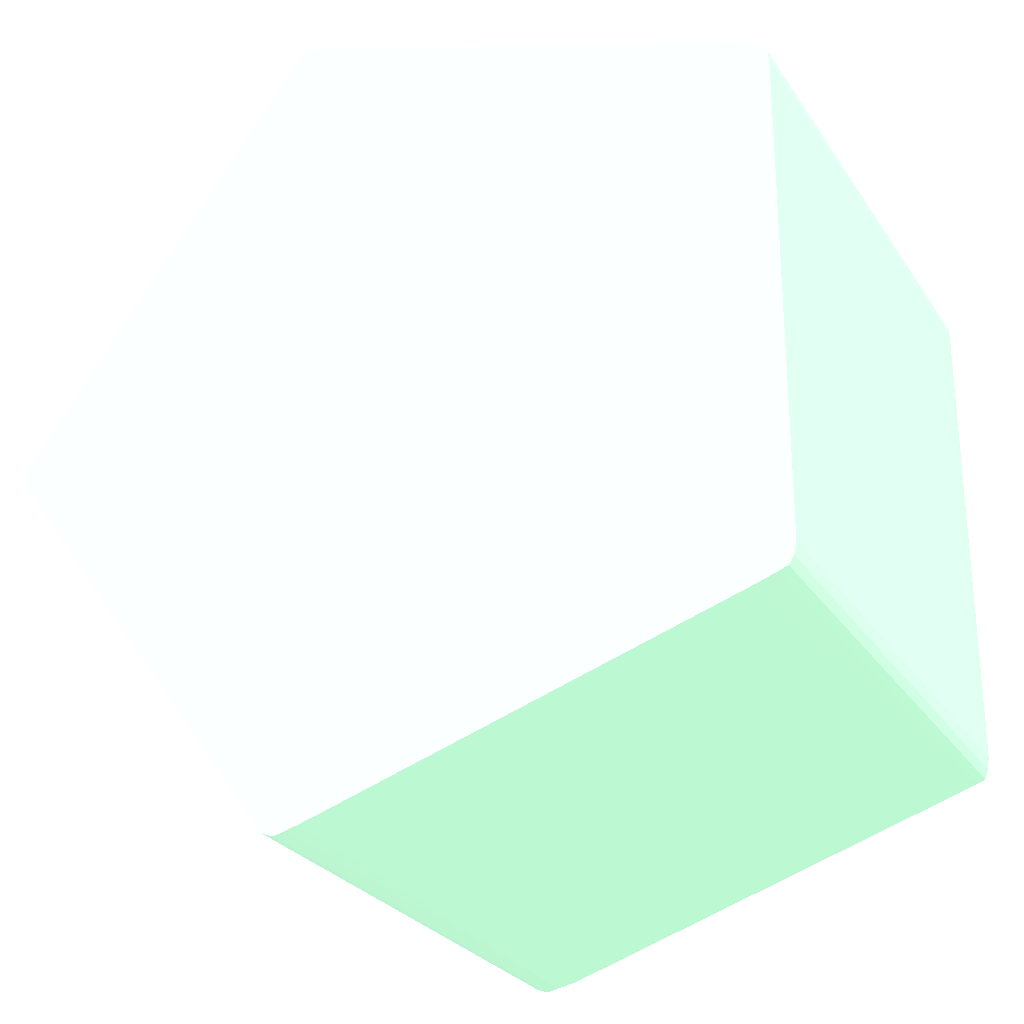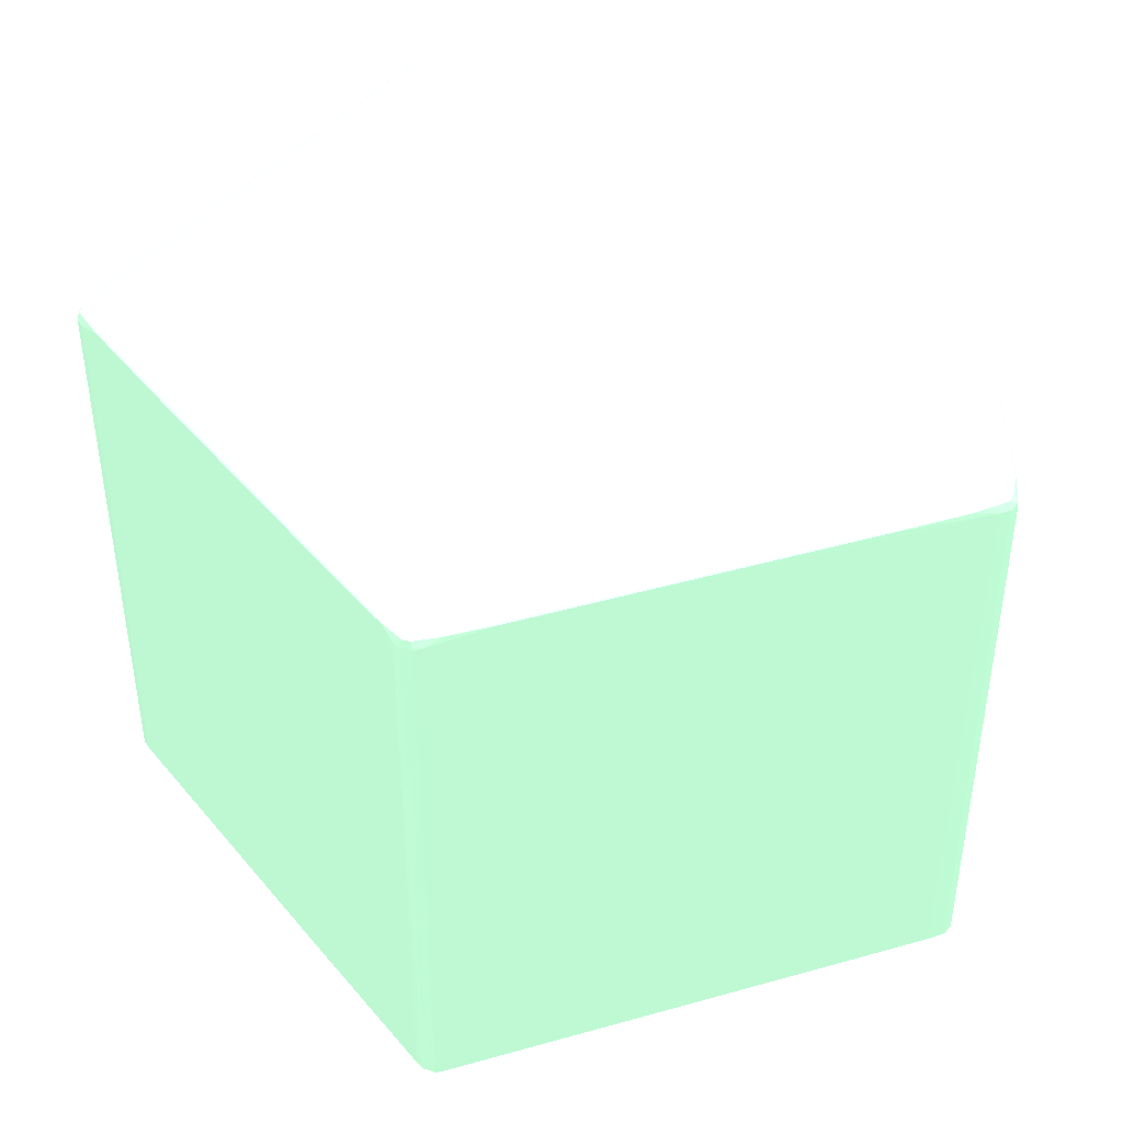
<metadata>
{"format":"obj","ext":"obj","renderer":"f3d","projection":"perspective","resolution":1024,"background":"white","views":[{"elev":-26.8,"azim":26.4,"up":"+Z"},{"elev":43.4,"azim":-72.5,"up":"+Y"}]}
</metadata>
<code>
v 0.01429 0.03882 0.00963 0.5451 0.7137 0.6
v 0.01425 0.06006 0.004198 0.5451 0.7137 0.6
v 0.01426 0.06006 0.00963 0.5451 0.7137 0.6
v 0.0142 0.06006 0.01013 0.5451 0.7137 0.6
v 0.01421 0.03882 0.01013 0.5451 0.7137 0.6
v 0.01429 0.03882 0.00765 0.5451 0.7137 0.6
v 0.01424 0.06006 -0.008643 0.5451 0.7137 0.6
v 0.01425 0.06006 -0.003704 0.5451 0.7137 0.6
v 0.01425 0.06055 0.00963 0.5451 0.7137 0.6
v 0.01419 0.06055 0.01013 0.5451 0.7137 0.6
v 0.01398 0.06055 0.01046 0.5451 0.7137 0.6
v 0.01399 0.03882 0.01046 0.5451 0.7137 0.6
v 0.01428 0.03882 0.003698 0.5451 0.7137 0.6
v 0.01426 0.03882 -0.007166 0.5451 0.7137 0.6
v 0.01426 0.03882 -0.008649 0.5451 0.7137 0.6
v 0.01424 0.06006 -0.009632 0.5451 0.7137 0.6
v 0.01422 0.06055 -0.009632 0.5451 0.7137 0.6
v 0.01422 0.06055 -0.008149 0.5451 0.7137 0.6
v 0.01423 0.06055 -0.00568 0.5451 0.7137 0.6
v 0.01403 0.06093 0.00963 0.5451 0.7137 0.6
v 0.01401 0.06092 0.01013 0.5451 0.7137 0.6
v 0.01402 0.06093 -0.009632 0.5451 0.7137 0.6
v 0.01393 0.06086 0.01043 0.5451 0.7137 0.6
v 0.01358 0.06055 0.01062 0.5451 0.7137 0.6
v 0.01358 0.06006 0.01062 0.5451 0.7137 0.6
v 0.01358 0.03882 0.01063 0.5451 0.7137 0.6
v 0.01426 0.03882 -0.009636 0.5451 0.7137 0.6
v 0.01415 0.06006 -0.01013 0.5451 0.7137 0.6
v 0.01414 0.06055 -0.01013 0.5451 0.7137 0.6
v 0.01398 0.06091 -0.01013 0.5451 0.7137 0.6
v 0.01358 0.06107 0.00963 0.5451 0.7137 0.6
v 0.01358 0.06105 0.01013 0.5451 0.7137 0.6
v 0.01358 0.06107 -0.009632 0.5451 0.7137 0.6
v 0.01358 0.06104 -0.01013 0.5451 0.7137 0.6
v 0.01358 0.06092 0.01049 0.5451 0.7137 0.6
v 0.01251 0.06086 0.01092 0.5451 0.7137 0.6
v 0.01284 0.06055 0.01086 0.5451 0.7137 0.6
v 0.01264 0.03882 0.01097 0.5451 0.7137 0.6
v 0.01307 0.03882 0.01082 0.5451 0.7137 0.6
v 0.01416 0.03882 -0.01013 0.5451 0.7137 0.6
v 0.01394 0.06055 -0.01044 0.5451 0.7137 0.6
v 0.01391 0.06085 -0.01042 0.5451 0.7137 0.6
v 0.01309 0.06107 0.01013 0.5451 0.7137 0.6
v 0.01013 0.06107 0.01111 0.5451 0.7137 0.6
v 0.008642 0.06107 0.01161 0.5451 0.7137 0.6
v 0.004197 0.06107 0.01309 0.5451 0.7137 0.6
v 0.001232 0.06106 0.01408 0.5451 0.7137 0.6
v -0.00469 0.06105 0.01605 0.5451 0.7137 0.6
v 0.01062 0.06105 0.01111 0.5451 0.7137 0.6
v 0.01309 0.06107 -0.01013 0.5451 0.7137 0.6
v 0.01358 0.06091 -0.01048 0.5451 0.7137 0.6
v 0.0121 0.06104 -0.01062 0.5451 0.7137 0.6
v -0.00469 0.06105 -0.01605 0.5451 0.7137 0.6
v -0.00321 0.06106 -0.01556 0.5451 0.7137 0.6
v -0.001729 0.06106 -0.01506 0.5451 0.7137 0.6
v 0.002716 0.06106 -0.01358 0.5451 0.7137 0.6
v 0.007161 0.06107 -0.0121 0.5451 0.7137 0.6
v 0.007655 0.06104 0.0121 0.5451 0.7137 0.6
v 0.0121 0.06091 0.01098 0.5451 0.7137 0.6
v 0.01101 0.06086 0.01141 0.5451 0.7137 0.6
v 0.009139 0.06091 0.01196 0.5451 0.7137 0.6
v 0.007655 0.0609 0.01245 0.5451 0.7137 0.6
v 0.006174 0.0609 0.01294 0.5451 0.7137 0.6
v 0.00321 0.06089 0.01391 0.5451 0.7137 0.6
v -0.001235 0.06087 0.01538 0.5451 0.7137 0.6
v 0.002046 0.06083 0.01435 0.5451 0.7137 0.6
v -0.002437 0.06081 0.01582 0.5451 0.7137 0.6
v -0.003933 0.06081 0.01631 0.5451 0.7137 0.6
v -0.002421 0.06055 0.01582 0.5451 0.7137 0.6
v -0.003893 0.03882 0.01633 0.5451 0.7137 0.6
v 0.01394 0.03882 -0.01045 0.5451 0.7137 0.6
v 0.01358 0.03882 -0.01059 0.5451 0.7137 0.6
v 0.01358 0.06055 -0.01058 0.5451 0.7137 0.6
v 0.01247 0.06085 -0.01091 0.5451 0.7137 0.6
v -0.005187 0.06107 0.01605 0.5451 0.7137 0.6
v -0.005187 0.06093 0.01648 0.5451 0.7137 0.6
v -0.00469 0.06092 0.01642 0.5451 0.7137 0.6
v -0.001235 0.06101 0.01507 0.5451 0.7137 0.6
v 0.00321 0.06103 0.01358 0.5451 0.7137 0.6
v -0.005187 0.06107 -0.01605 0.5451 0.7137 0.6
v 0.01062 0.0609 -0.01145 0.5451 0.7137 0.6
v -0.00321 0.06092 -0.01594 0.5451 0.7137 0.6
v 0.007655 0.06103 -0.0121 0.5451 0.7137 0.6
v -0.00469 0.06092 -0.01642 0.5451 0.7137 0.6
v -0.005187 0.06093 -0.01649 0.5451 0.7137 0.6
v 0.00321 0.06102 -0.01358 0.5451 0.7137 0.6
v 0.001726 0.06088 0.0144 0.5451 0.7137 0.6
v -0.004197 0.06086 0.01635 0.5451 0.7137 0.6
v -0.005187 0.06055 0.01667 0.5451 0.7137 0.6
v -0.00469 0.06055 0.01655 0.5451 0.7137 0.6
v -0.004197 0.06055 0.0164 0.5451 0.7137 0.6
v -0.003924 0.06055 0.01631 0.5451 0.7137 0.6
v -0.00469 0.06006 0.01656 0.5451 0.7137 0.6
v -0.004197 0.03882 0.01642 0.5451 0.7137 0.6
v 0.01258 0.03882 -0.01094 0.5451 0.7137 0.6
v 0.01309 0.06006 -0.01074 0.5451 0.7137 0.6
v 0.01253 0.06055 -0.01093 0.5451 0.7137 0.6
v -0.003933 0.06081 -0.01631 0.5451 0.7137 0.6
v -0.002443 0.06081 -0.01582 0.5451 0.7137 0.6
v 0.00352 0.06083 -0.01385 0.5451 0.7137 0.6
v 0.007993 0.06084 -0.01238 0.5451 0.7137 0.6
v 0.006174 0.06089 -0.01292 0.5451 0.7137 0.6
v -0.006668 0.06107 0.01408 0.5451 0.7137 0.6
v -0.005681 0.06106 0.01556 0.5451 0.7137 0.6
v -0.005699 0.06095 0.01606 0.5451 0.7137 0.6
v -0.005547 0.06089 0.01643 0.5451 0.7137 0.6
v -0.009139 0.06107 0.01062 0.5451 0.7137 0.6
v -0.00556 0.06089 -0.01644 0.5451 0.7137 0.6
v -0.005705 0.06096 -0.01608 0.5451 0.7137 0.6
v -0.005681 0.06106 -0.01556 0.5451 0.7137 0.6
v -0.006668 0.06107 -0.01408 0.5451 0.7137 0.6
v -0.001235 0.06087 -0.01537 0.5451 0.7137 0.6
v -0.004197 0.06086 -0.01635 0.5451 0.7137 0.6
v -0.005187 0.06055 -0.01668 0.5451 0.7137 0.6
v -0.005187 0.06006 0.01667 0.5451 0.7137 0.6
v -0.005606 0.06055 0.0165 0.5451 0.7137 0.6
v -0.004687 0.03882 0.01656 0.5451 0.7137 0.6
v 0.009139 0.06055 -0.01204 0.5451 0.7137 0.6
v -0.002406 0.03882 -0.01584 0.5451 0.7137 0.6
v 0.0121 0.06055 -0.01107 0.5451 0.7137 0.6
v -0.002716 0.06055 -0.01591 0.5451 0.7137 0.6
v -0.004197 0.06055 -0.0164 0.5451 0.7137 0.6
v -0.00469 0.06055 -0.01655 0.5451 0.7137 0.6
v -0.01605 0.06106 0.001232 0.5451 0.7137 0.6
v -0.006174 0.06103 0.01507 0.5451 0.7137 0.6
v -0.01506 0.06104 0.002715 0.5451 0.7137 0.6
v -0.0126 0.06103 0.006174 0.5451 0.7137 0.6
v -0.007171 0.06094 0.01407 0.5451 0.7137 0.6
v -0.006168 0.06091 0.01553 0.5451 0.7137 0.6
v -0.005997 0.06087 0.0159 0.5451 0.7137 0.6
v -0.007655 0.06101 0.01309 0.5451 0.7137 0.6
v -0.0136 0.06095 0.005187 0.5451 0.7137 0.6
v -0.01112 0.06094 0.008637 0.5451 0.7137 0.6
v -0.01556 0.06107 0.001728 0.5451 0.7137 0.6
v -0.01309 0.06107 0.005184 0.5451 0.7137 0.6
v -0.005628 0.06055 -0.01652 0.5451 0.7137 0.6
v -0.006013 0.06088 -0.01593 0.5451 0.7137 0.6
v -0.006177 0.06093 -0.01554 0.5451 0.7137 0.6
v -0.00718 0.06095 -0.01408 0.5451 0.7137 0.6
v -0.006174 0.06104 -0.01506 0.5451 0.7137 0.6
v -0.008642 0.06105 -0.01161 0.5451 0.7137 0.6
v -0.01111 0.06105 -0.008149 0.5451 0.7137 0.6
v -0.01605 0.06106 -0.001234 0.5451 0.7137 0.6
v -0.01457 0.06107 -0.003211 0.5451 0.7137 0.6
v -0.01309 0.06107 -0.005187 0.5451 0.7137 0.6
v -0.005187 0.06006 -0.01669 0.5451 0.7137 0.6
v -0.005187 0.03882 0.01668 0.5451 0.7137 0.6
v -0.005606 0.06006 0.0165 0.5451 0.7137 0.6
v -0.005603 0.03882 0.01651 0.5451 0.7137 0.6
v -0.005854 0.06055 0.0162 0.5451 0.7137 0.6
v -0.003899 0.03882 -0.01633 0.5451 0.7137 0.6
v -0.00469 0.06006 -0.01656 0.5451 0.7137 0.6
v -0.01655 0.06107 0.0002454 0.5451 0.7137 0.6
v -0.01655 0.06103 0.0007386 0.5451 0.7137 0.6
v -0.01408 0.06102 0.004198 0.5451 0.7137 0.6
v -0.007015 0.06088 0.01446 0.5451 0.7137 0.6
v -0.006447 0.06083 0.01535 0.5451 0.7137 0.6
v -0.009946 0.06087 0.01046 0.5451 0.7137 0.6
v -0.007462 0.06086 0.01391 0.5451 0.7137 0.6
v -0.01607 0.06095 0.001738 0.5451 0.7137 0.6
v -0.01507 0.06093 0.003198 0.5451 0.7137 0.6
v -0.01344 0.06089 0.005579 0.5451 0.7137 0.6
v -0.005631 0.06006 -0.01652 0.5451 0.7137 0.6
v -0.005879 0.06006 -0.01623 0.5451 0.7137 0.6
v -0.005873 0.06055 -0.01623 0.5451 0.7137 0.6
v -0.006463 0.06085 -0.01537 0.5451 0.7137 0.6
v -0.007478 0.06087 -0.01393 0.5451 0.7137 0.6
v -0.009958 0.06088 -0.01048 0.5451 0.7137 0.6
v -0.008493 0.06088 -0.01248 0.5451 0.7137 0.6
v -0.01638 0.06088 -0.001597 0.5451 0.7137 0.6
v -0.01508 0.06094 -0.003207 0.5451 0.7137 0.6
v -0.008651 0.06094 -0.0121 0.5451 0.7137 0.6
v -0.01161 0.06102 -0.007656 0.5451 0.7137 0.6
v -0.009139 0.06101 -0.01111 0.5451 0.7137 0.6
v -0.007655 0.06102 -0.01309 0.5451 0.7137 0.6
v -0.01013 0.06103 -0.009632 0.5451 0.7137 0.6
v -0.0126 0.06104 -0.006173 0.5451 0.7137 0.6
v -0.01506 0.06105 -0.002714 0.5451 0.7137 0.6
v -0.01655 0.06104 -0.0007378 0.5451 0.7137 0.6
v -0.01655 0.06107 -0.0002446 0.5451 0.7137 0.6
v -0.01556 0.06107 -0.001728 0.5451 0.7137 0.6
v -0.005187 0.03882 -0.01669 0.5451 0.7137 0.6
v -0.005637 0.03882 -0.01652 0.5451 0.7137 0.6
v -0.005854 0.03981 0.0162 0.5451 0.7137 0.6
v -0.005851 0.03882 0.0162 0.5451 0.7137 0.6
v -0.006038 0.03882 0.01596 0.5451 0.7137 0.6
v -0.007912 0.06081 0.01335 0.5451 0.7137 0.6
v -0.01581 0.0608 0.00247 0.5451 0.7137 0.6
v -0.007065 0.06055 0.01453 0.5451 0.7137 0.6
v -0.007928 0.03882 0.01337 0.5451 0.7137 0.6
v -0.006696 0.03882 0.01507 0.5451 0.7137 0.6
v -0.004203 0.03882 -0.01643 0.5451 0.7137 0.6
v -0.004697 0.03882 -0.01656 0.5451 0.7137 0.6
v -0.01708 0.06096 0.0002813 0.5451 0.7137 0.6
v -0.01709 0.06096 -0.0002871 0.5451 0.7137 0.6
v -0.01288 0.06084 0.006468 0.5451 0.7137 0.6
v -0.01682 0.06083 0.001026 0.5451 0.7137 0.6
v -0.01637 0.06087 0.001581 0.5451 0.7137 0.6
v -0.01141 0.06085 0.008464 0.5451 0.7137 0.6
v -0.01654 0.06092 0.001209 0.5451 0.7137 0.6
v -0.006305 0.06055 -0.01565 0.5451 0.7137 0.6
v -0.006056 0.06055 -0.01599 0.5451 0.7137 0.6
v -0.005879 0.03882 -0.01624 0.5451 0.7137 0.6
v -0.006767 0.03882 -0.01502 0.5451 0.7137 0.6
v -0.01349 0.03882 -0.005765 0.5451 0.7137 0.6
v -0.00939 0.06081 -0.01137 0.5451 0.7137 0.6
v -0.01435 0.06083 -0.004484 0.5451 0.7137 0.6
v -0.008943 0.06086 -0.01193 0.5451 0.7137 0.6
v -0.0139 0.06087 -0.00504 0.5451 0.7137 0.6
v -0.01537 0.06086 -0.003041 0.5451 0.7137 0.6
v -0.01683 0.06084 -0.001038 0.5451 0.7137 0.6
v -0.01737 0.06089 -0.0001531 0.5451 0.7137 0.6
v -0.01694 0.0609 -0.0007378 0.5451 0.7137 0.6
v -0.01655 0.06093 -0.001215 0.5451 0.7137 0.6
v -0.01556 0.06101 -0.002221 0.5451 0.7137 0.6
v -0.01726 0.06055 0.0004577 0.5451 0.7137 0.6
v -0.01684 0.06055 0.001046 0.5451 0.7137 0.6
v -0.01706 0.06006 0.0007386 0.5451 0.7137 0.6
v -0.01538 0.06055 0.003058 0.5451 0.7137 0.6
v -0.00998 0.06055 0.01051 0.5451 0.7137 0.6
v -0.01332 0.06006 0.005903 0.5451 0.7137 0.6
v -0.01727 0.03882 0.0004708 0.5451 0.7137 0.6
v -0.01737 0.06089 0.0001409 0.5451 0.7137 0.6
v -0.008791 0.06055 -0.01221 0.5451 0.7137 0.6
v -0.01716 0.03882 -0.0006627 0.5451 0.7137 0.6
v -0.01728 0.06006 -0.0004765 0.5451 0.7137 0.6
v -0.01685 0.06055 -0.001068 0.5451 0.7137 0.6
v -0.01643 0.06055 -0.001656 0.5451 0.7137 0.6
v -0.01565 0.06055 -0.002737 0.5451 0.7137 0.6
v -0.01582 0.06081 -0.002482 0.5451 0.7137 0.6
v -0.01289 0.06085 -0.006483 0.5451 0.7137 0.6
v -0.01727 0.06055 -0.0004765 0.5451 0.7137 0.6
v -0.01741 0.06055 -0.0002283 0.5451 0.7137 0.6
v -0.01741 0.06055 0.0002094 0.5451 0.7137 0.6
v -0.01726 0.06006 0.0004577 0.5451 0.7137 0.6
v -0.01742 0.03882 0.0002225 0.5451 0.7137 0.6
v -0.01738 0.03882 -0.0003165 0.5451 0.7137 0.6
v -0.01728 0.03895 -0.000483 0.5451 0.7137 0.6
v -0.01709 0.06055 -0.0007378 0.5451 0.7137 0.6
v -0.0174 0.03882 -0.0002871 0.5451 0.7137 0.6
v -0.01741 0.03931 -0.0002283 0.5451 0.7137 0.6
f 1 2 3
f 1 3 4
f 1 4 5
f 1 5 12
f 1 12 26
f 1 26 39
f 1 39 38
f 1 38 70
f 1 70 94
f 1 94 117
f 1 117 147
f 1 147 149
f 1 149 185
f 1 185 186
f 1 186 191
f 1 191 190
f 1 190 222
f 1 222 236
f 1 236 240
f 1 240 237
f 1 237 225
f 1 225 205
f 1 205 204
f 1 204 203
f 1 203 183
f 1 183 182
f 1 182 193
f 1 193 192
f 1 192 151
f 1 151 119
f 1 119 95
f 1 95 72
f 1 72 71
f 1 71 40
f 1 40 27
f 1 27 15
f 1 15 14
f 1 14 13
f 1 13 6
f 1 6 7
f 1 7 8
f 1 8 2
f 2 9 3
f 2 8 9
f 3 9 10
f 3 10 4
f 4 10 11
f 4 11 5
f 5 11 12
f 6 13 7
f 7 14 15
f 7 15 16
f 7 16 17
f 7 17 18
f 7 18 19
f 7 19 8
f 7 13 14
f 8 19 9
f 9 20 21
f 9 21 10
f 9 19 22
f 9 22 20
f 10 21 23
f 10 23 11
f 11 23 24
f 11 24 25
f 11 25 26
f 11 26 12
f 15 27 16
f 16 27 28
f 16 28 29
f 16 29 17
f 17 29 30
f 17 30 22
f 17 22 18
f 18 22 19
f 20 31 32
f 20 32 21
f 20 22 33
f 20 33 31
f 21 32 23
f 22 30 34
f 22 34 33
f 23 35 36
f 23 36 24
f 23 32 35
f 24 36 37
f 24 37 25
f 25 37 38
f 25 38 39
f 25 39 26
f 27 40 28
f 28 40 41
f 28 41 29
f 29 41 42
f 29 42 30
f 30 42 34
f 31 43 32
f 31 33 50
f 31 50 80
f 31 80 111
f 31 111 145
f 31 145 181
f 31 181 180
f 31 180 153
f 31 153 134
f 31 134 107
f 31 107 75
f 31 75 45
f 31 45 44
f 31 44 43
f 32 43 44
f 32 44 45
f 32 45 46
f 32 46 47
f 32 47 48
f 32 48 49
f 32 49 35
f 33 34 50
f 34 42 51
f 34 51 52
f 34 52 53
f 34 53 54
f 34 54 55
f 34 55 56
f 34 56 57
f 34 57 50
f 35 49 58
f 35 58 59
f 35 59 36
f 36 60 37
f 36 59 61
f 36 61 62
f 36 62 63
f 36 63 64
f 36 64 65
f 36 65 60
f 37 60 66
f 37 66 67
f 37 67 68
f 37 68 69
f 37 69 38
f 38 69 70
f 40 71 41
f 41 71 72
f 41 72 73
f 41 73 42
f 42 73 74
f 42 74 51
f 45 75 46
f 46 75 47
f 47 75 48
f 48 75 76
f 48 76 77
f 48 77 78
f 48 78 79
f 48 79 58
f 48 58 49
f 50 57 80
f 51 74 81
f 51 81 82
f 51 82 83
f 51 83 52
f 52 83 53
f 53 82 84
f 53 84 85
f 53 85 80
f 53 80 54
f 53 83 86
f 53 86 82
f 54 80 55
f 55 80 56
f 56 80 57
f 58 79 77
f 58 77 59
f 59 77 61
f 60 65 66
f 61 77 62
f 62 77 63
f 63 77 64
f 64 77 87
f 64 87 65
f 65 87 77
f 65 77 88
f 65 88 66
f 66 88 67
f 67 88 68
f 68 88 89
f 68 89 90
f 68 90 91
f 68 91 92
f 68 92 69
f 69 92 70
f 70 92 93
f 70 93 94
f 72 95 73
f 73 95 96
f 73 96 97
f 73 97 98
f 73 98 99
f 73 99 100
f 73 100 74
f 74 100 101
f 74 101 102
f 74 102 81
f 75 103 104
f 75 104 105
f 75 105 106
f 75 106 76
f 75 107 103
f 76 106 89
f 76 89 77
f 77 79 78
f 77 89 88
f 80 85 108
f 80 108 109
f 80 109 110
f 80 110 111
f 81 102 82
f 82 86 83
f 82 102 84
f 84 112 113
f 84 113 114
f 84 114 85
f 84 102 112
f 85 114 108
f 89 115 90
f 89 106 116
f 89 116 115
f 90 115 93
f 90 93 91
f 91 93 92
f 93 115 117
f 93 117 94
f 95 118 96
f 95 119 118
f 96 120 97
f 96 118 120
f 97 120 98
f 98 121 122
f 98 122 123
f 98 123 114
f 98 114 113
f 98 113 99
f 98 120 118
f 98 118 121
f 99 113 112
f 99 112 100
f 100 112 101
f 101 112 102
f 103 107 124
f 103 124 104
f 104 125 105
f 104 124 126
f 104 126 127
f 104 127 125
f 105 128 129
f 105 129 130
f 105 130 106
f 105 125 131
f 105 131 132
f 105 132 133
f 105 133 128
f 106 130 116
f 107 134 135
f 107 135 124
f 108 114 136
f 108 136 137
f 108 137 109
f 109 137 138
f 109 138 139
f 109 139 140
f 109 140 110
f 110 140 141
f 110 141 142
f 110 142 143
f 110 143 144
f 110 144 111
f 111 144 145
f 114 123 146
f 114 146 136
f 115 147 117
f 115 116 148
f 115 148 149
f 115 149 147
f 116 130 150
f 116 150 148
f 118 119 121
f 119 151 122
f 119 122 121
f 122 151 152
f 122 152 123
f 123 152 146
f 124 135 134
f 124 134 153
f 124 153 154
f 124 154 126
f 125 127 155
f 125 155 131
f 126 154 127
f 127 154 155
f 128 133 129
f 129 156 130
f 129 133 156
f 130 157 150
f 130 156 158
f 130 158 159
f 130 159 157
f 131 155 132
f 132 155 160
f 132 160 161
f 132 161 133
f 133 161 162
f 133 162 156
f 136 146 163
f 136 163 164
f 136 164 165
f 136 165 137
f 137 165 166
f 137 166 167
f 137 167 168
f 137 168 169
f 137 169 138
f 138 169 170
f 138 170 171
f 138 171 172
f 138 172 139
f 139 172 171
f 139 171 173
f 139 173 174
f 139 174 175
f 139 175 140
f 140 175 173
f 140 173 176
f 140 176 177
f 140 177 141
f 141 177 142
f 142 177 179
f 142 179 178
f 142 178 143
f 143 178 179
f 143 179 180
f 143 180 181
f 143 181 144
f 144 181 145
f 146 152 182
f 146 182 183
f 146 183 163
f 148 150 149
f 149 150 184
f 149 184 185
f 150 186 184
f 150 157 187
f 150 187 188
f 150 188 189
f 150 189 190
f 150 190 191
f 150 191 186
f 151 192 152
f 152 193 182
f 152 192 193
f 153 194 154
f 153 180 195
f 153 195 194
f 154 194 160
f 154 160 155
f 156 162 198
f 156 198 158
f 157 159 196
f 157 196 197
f 157 197 187
f 158 198 199
f 158 199 159
f 159 199 197
f 159 197 196
f 160 194 200
f 160 200 161
f 161 200 198
f 161 198 162
f 163 183 164
f 164 201 202
f 164 202 165
f 164 183 203
f 164 203 204
f 164 204 205
f 164 205 201
f 165 202 166
f 166 202 201
f 166 201 206
f 166 206 207
f 166 207 231
f 166 231 208
f 166 208 167
f 167 208 209
f 167 209 168
f 168 209 170
f 168 170 169
f 170 209 210
f 170 210 211
f 170 211 212
f 170 212 213
f 170 213 214
f 170 214 171
f 171 214 179
f 171 179 215
f 171 215 173
f 173 215 179
f 173 179 177
f 173 177 176
f 173 175 174
f 179 214 195
f 179 195 180
f 184 186 185
f 187 197 188
f 188 197 216
f 188 216 217
f 188 217 218
f 188 218 219
f 188 219 220
f 188 220 189
f 189 220 190
f 190 220 221
f 190 221 219
f 190 219 222
f 194 195 223
f 194 223 200
f 195 212 223
f 195 214 212
f 197 199 198
f 197 198 223
f 197 223 216
f 198 200 223
f 201 224 206
f 201 205 224
f 205 225 226
f 205 226 227
f 205 227 228
f 205 228 229
f 205 229 224
f 206 224 229
f 206 229 228
f 206 228 227
f 206 227 230
f 206 230 207
f 207 230 211
f 207 211 231
f 208 231 210
f 208 210 209
f 210 231 211
f 211 232 212
f 211 230 232
f 212 233 234
f 212 234 223
f 212 214 213
f 212 232 233
f 216 234 235
f 216 235 217
f 216 223 234
f 217 235 218
f 218 235 222
f 218 222 219
f 219 221 220
f 222 235 234
f 222 234 236
f 225 237 238
f 225 238 226
f 226 238 237
f 226 237 233
f 226 233 232
f 226 232 239
f 226 239 227
f 227 239 230
f 230 239 232
f 233 236 234
f 233 237 240
f 233 240 241
f 233 241 236
f 236 241 240

</code>
